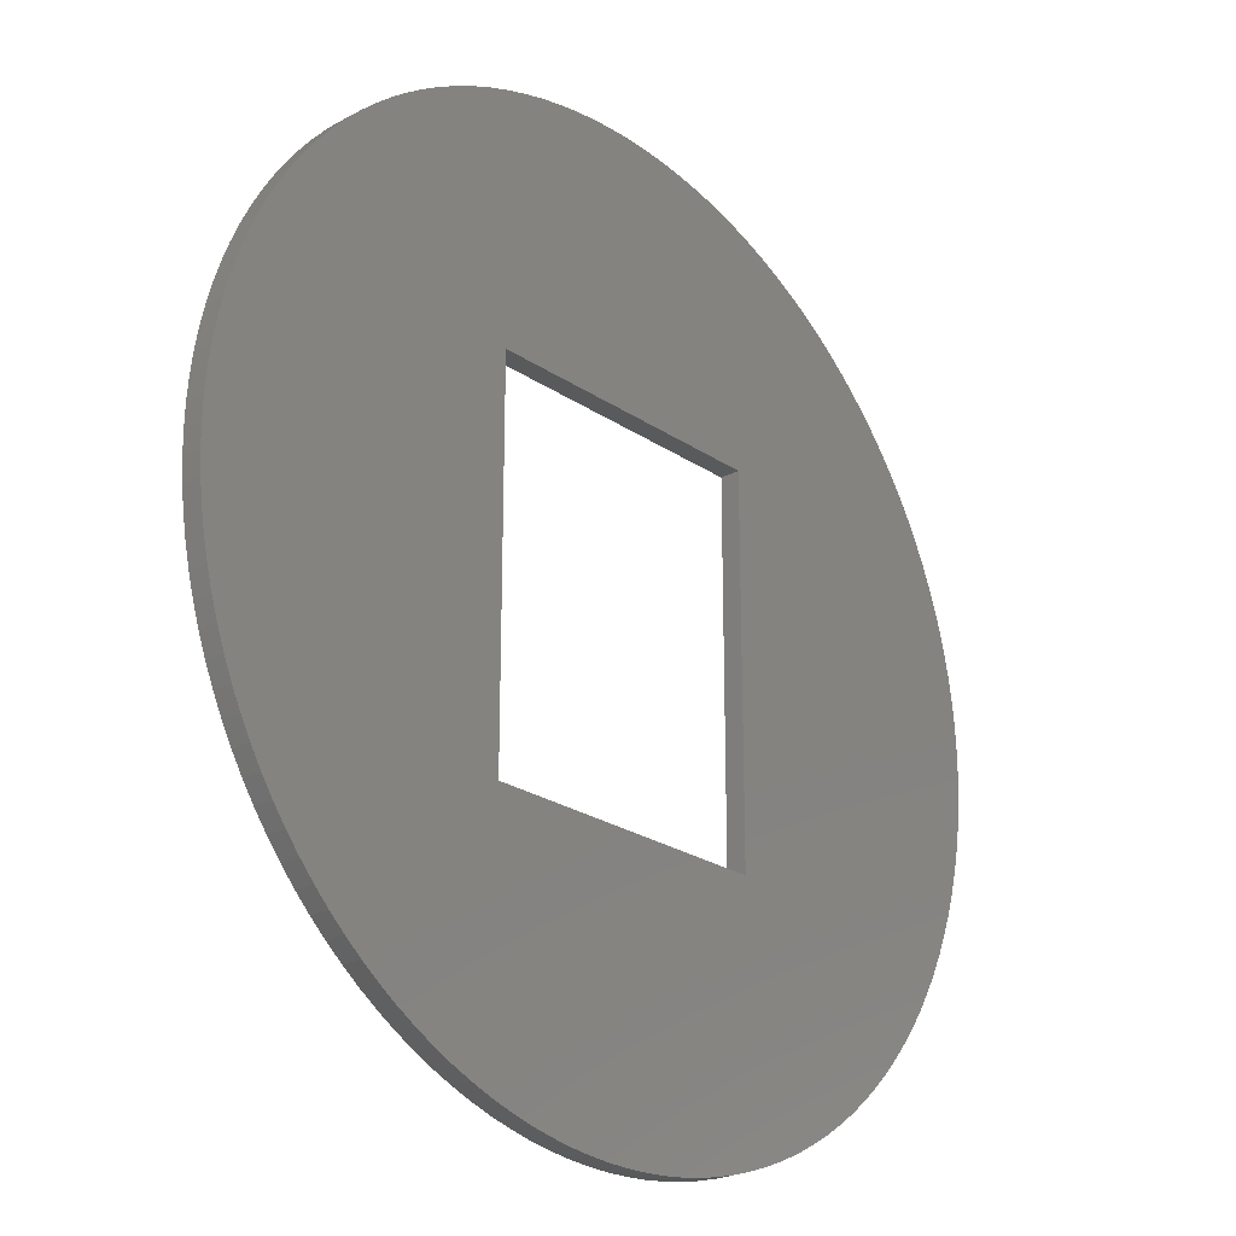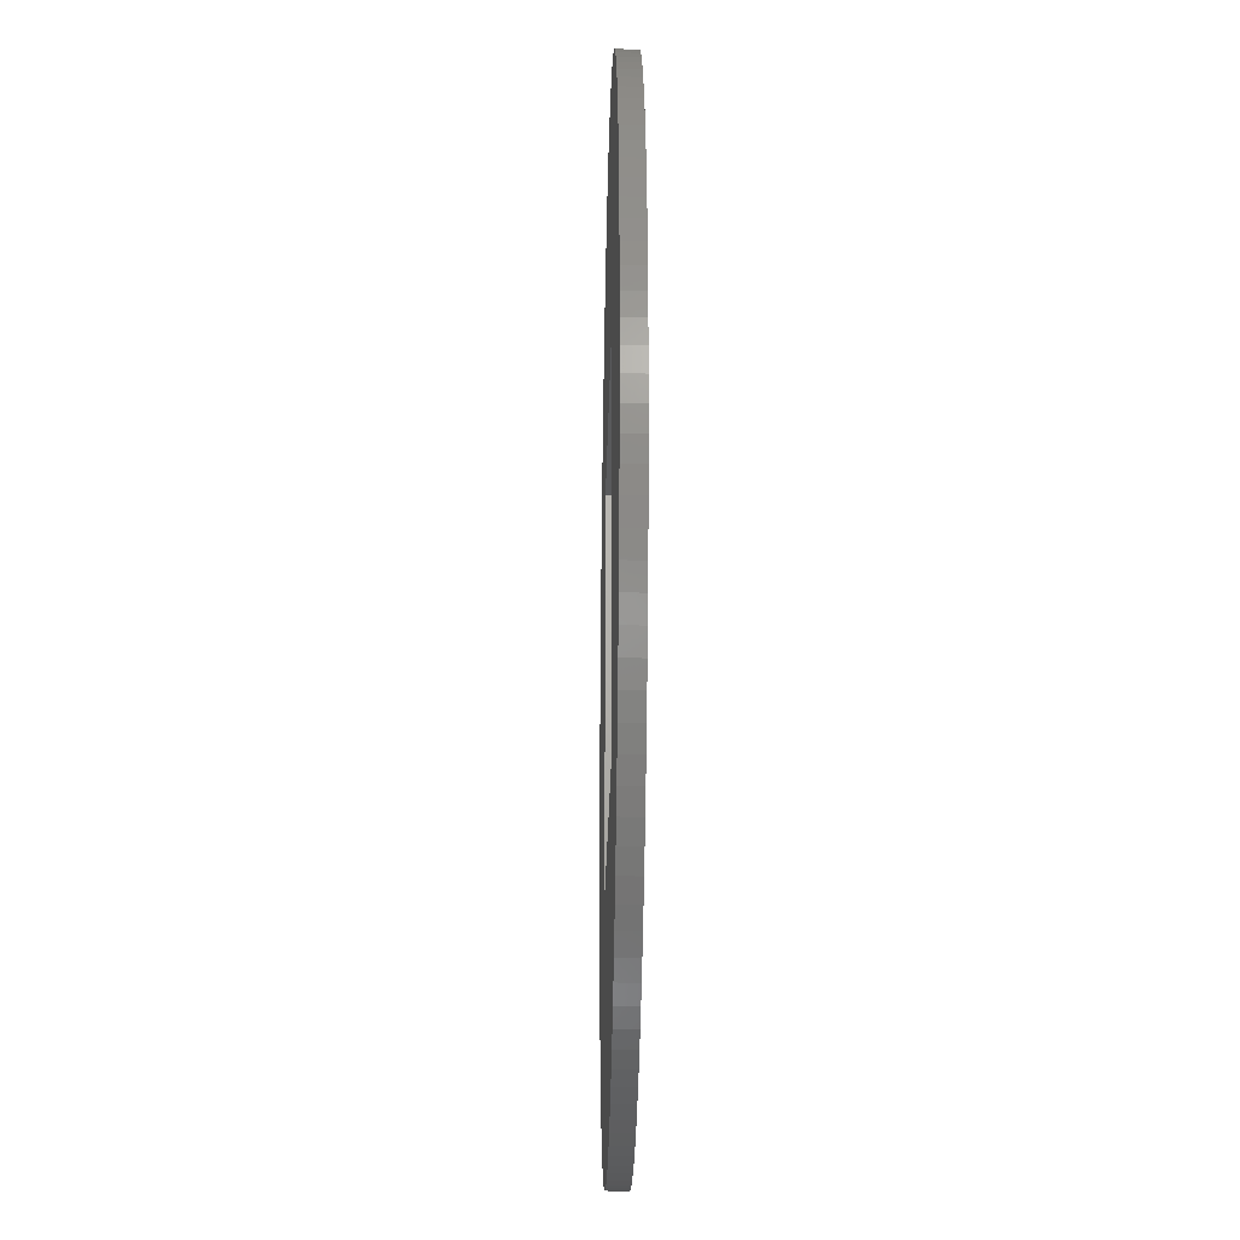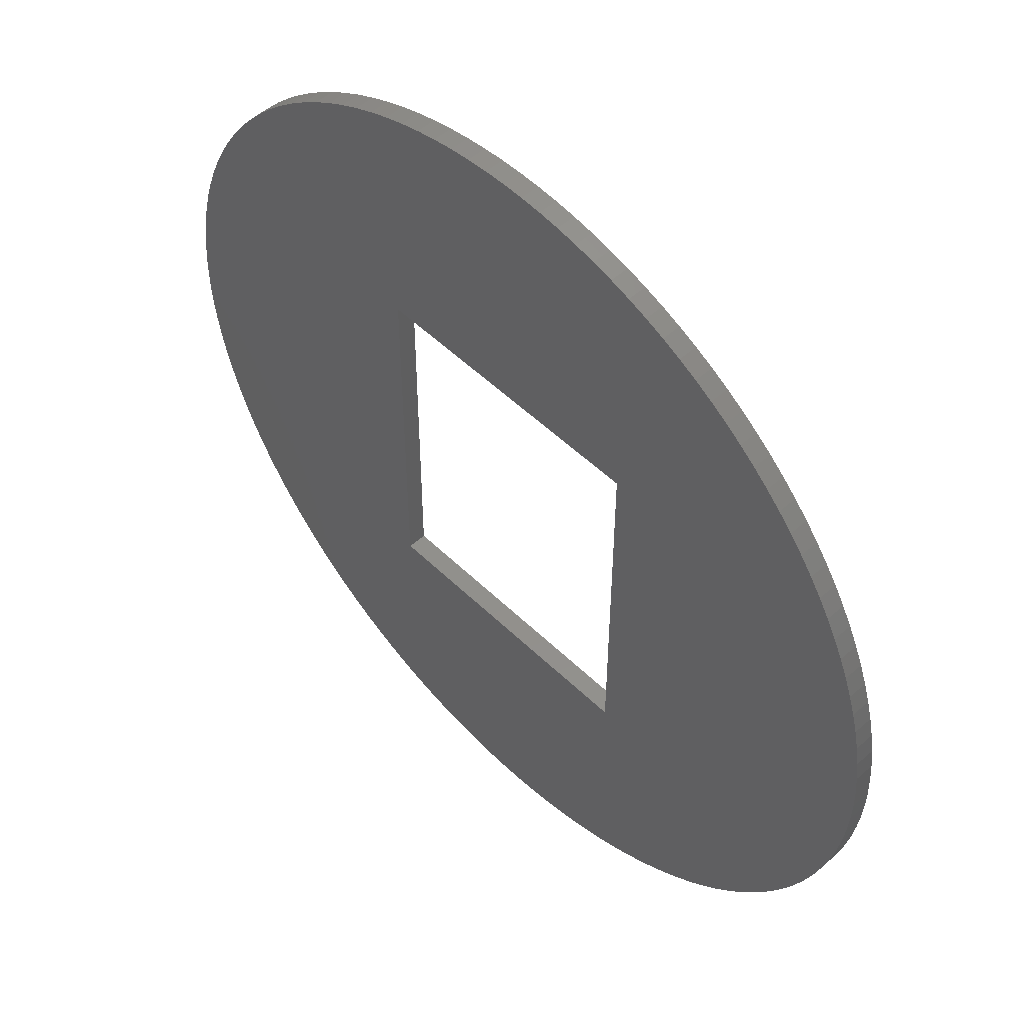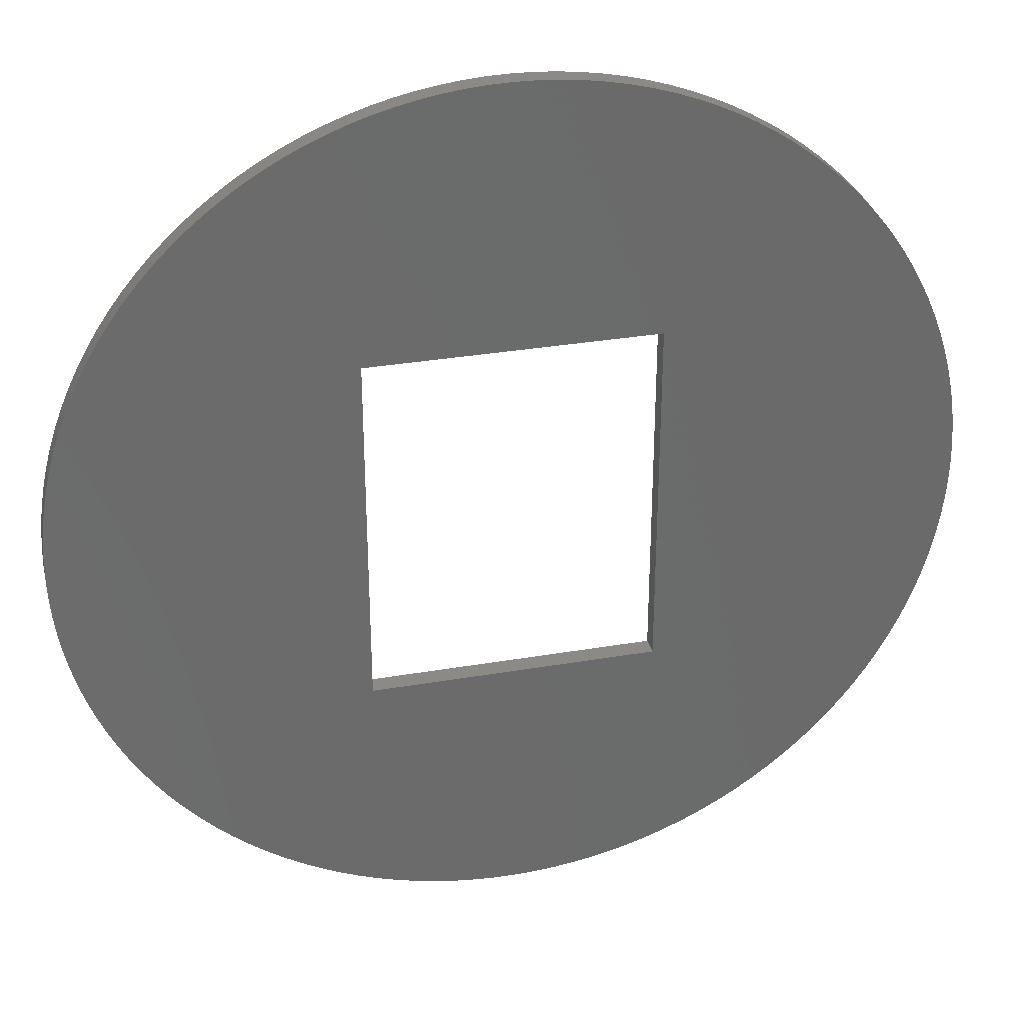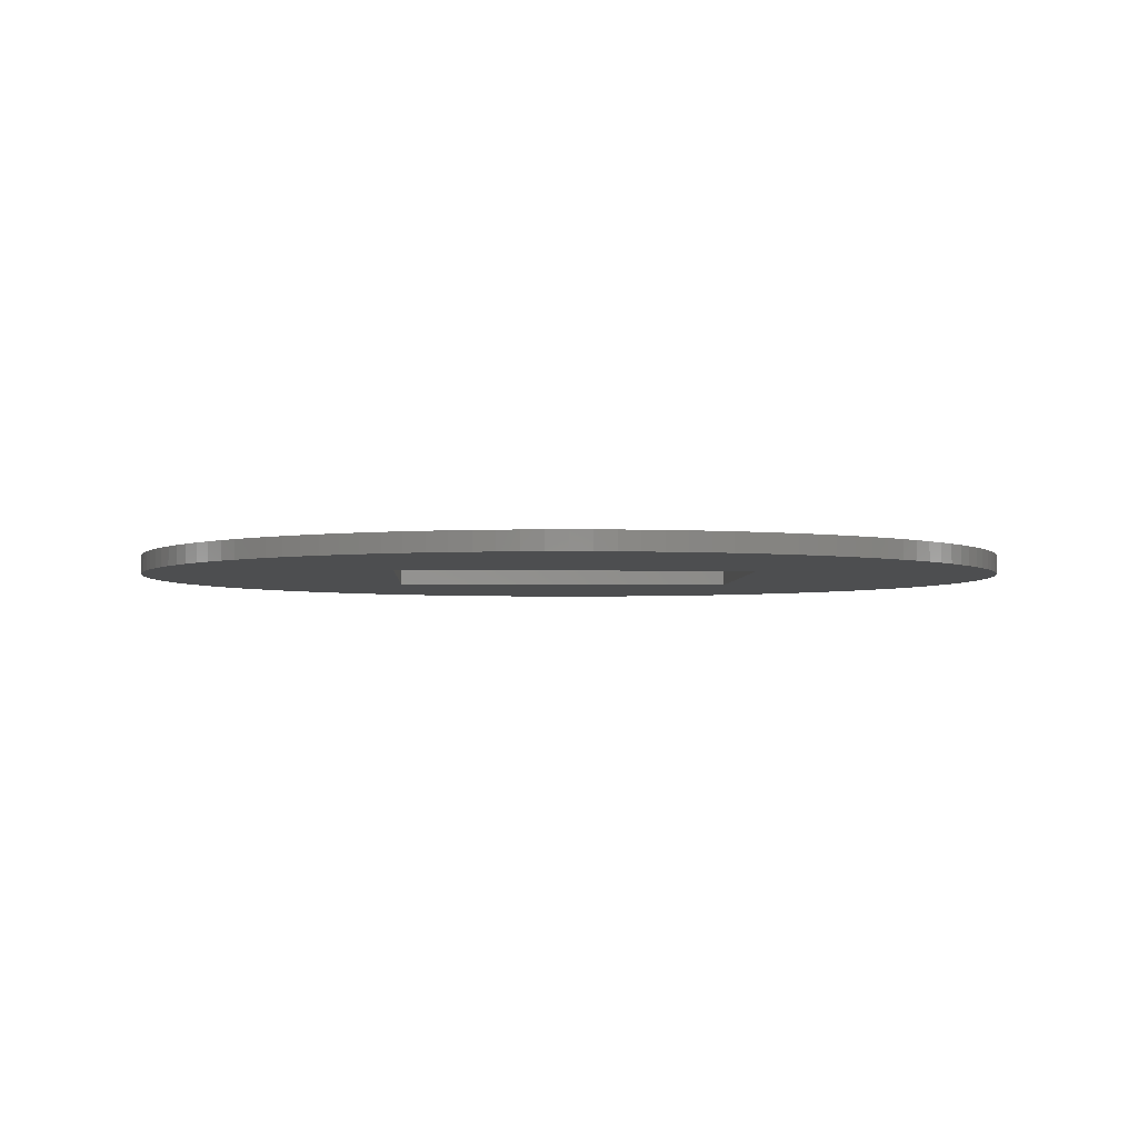
<metadata>
{"format":"stl","ext":"stl","renderer":"f3d","projection":"perspective","resolution":1024,"background":"white","views":[{"elev":-23.9,"azim":-48.3,"up":"+Y"},{"elev":-24.1,"azim":-91.2,"up":"+Y"},{"elev":52.0,"azim":-133.7,"up":"+Y"},{"elev":32.3,"azim":166.5,"up":"+Y"},{"elev":-3.2,"azim":87.3,"up":"+Z"}]}
</metadata>
<code>
# stl→obj: 272 verts, 544 faces
v -11.25 -14.25 1.5
v -11.25 14.25 1.5
v -31.84 14.54 1.5
v -32.49 13.01 1.5
v -33.08 11.45 1.5
v -33.58 9.861 1.5
v -34.01 8.252 1.5
v -34.37 6.624 1.5
v -34.64 4.981 1.5
v -34.84 3.327 1.5
v -34.96 1.665 1.5
v -35 4.286e-15 1.5
v -34.96 -1.665 1.5
v -34.84 -3.327 1.5
v -34.64 -4.981 1.5
v -34.37 -6.624 1.5
v -34.01 -8.252 1.5
v -33.58 -9.861 1.5
v -33.08 -11.45 1.5
v -32.49 -13.01 1.5
v -31.84 -14.54 1.5
v -6.429e-15 -35 1.5
v 31.84 -14.54 1.5
v 11.25 -14.25 1.5
v -9.861 33.58 1.5
v -11.45 33.08 1.5
v -13.01 32.49 1.5
v -14.54 31.84 1.5
v -16.04 31.11 1.5
v -17.5 30.31 1.5
v -18.92 29.44 1.5
v -20.3 28.51 1.5
v -21.64 27.51 1.5
v -22.92 26.45 1.5
v -24.15 25.33 1.5
v -25.33 24.15 1.5
v -26.45 22.92 1.5
v -27.51 21.64 1.5
v -28.51 20.3 1.5
v -29.44 18.92 1.5
v -30.31 17.5 1.5
v -31.11 16.04 1.5
v 11.25 14.25 1.5
v 11.45 33.08 1.5
v 9.861 33.58 1.5
v 8.252 34.01 1.5
v 6.624 34.37 1.5
v 4.981 34.64 1.5
v 3.327 34.84 1.5
v 1.665 34.96 1.5
v 2.143e-15 35 1.5
v -1.665 34.96 1.5
v -3.327 34.84 1.5
v -4.981 34.64 1.5
v -6.624 34.37 1.5
v -8.252 34.01 1.5
v 32.49 13.01 1.5
v 31.84 14.54 1.5
v 31.11 16.04 1.5
v 30.31 17.5 1.5
v 29.44 18.92 1.5
v 28.51 20.3 1.5
v 27.51 21.64 1.5
v 26.45 22.92 1.5
v 25.33 24.15 1.5
v 24.15 25.33 1.5
v 22.92 26.45 1.5
v 21.64 27.51 1.5
v 20.3 28.51 1.5
v 18.92 29.44 1.5
v 17.5 30.31 1.5
v 16.04 31.11 1.5
v 14.54 31.84 1.5
v 13.01 32.49 1.5
v -31.11 -16.04 1.5
v -30.31 -17.5 1.5
v -29.44 -18.92 1.5
v -28.51 -20.3 1.5
v -27.51 -21.64 1.5
v -26.45 -22.92 1.5
v -25.33 -24.15 1.5
v -24.15 -25.33 1.5
v -22.92 -26.45 1.5
v -21.64 -27.51 1.5
v -20.3 -28.51 1.5
v -18.92 -29.44 1.5
v -17.5 -30.31 1.5
v -16.04 -31.11 1.5
v -14.54 -31.84 1.5
v -13.01 -32.49 1.5
v -11.45 -33.08 1.5
v -9.861 -33.58 1.5
v -8.252 -34.01 1.5
v -6.624 -34.37 1.5
v -4.981 -34.64 1.5
v -3.327 -34.84 1.5
v -1.665 -34.96 1.5
v 32.49 -13.01 1.5
v 33.08 -11.45 1.5
v 33.58 -9.861 1.5
v 34.01 -8.252 1.5
v 34.37 -6.624 1.5
v 34.64 -4.981 1.5
v 34.84 -3.327 1.5
v 34.96 -1.665 1.5
v 35 0 1.5
v 34.96 1.665 1.5
v 34.84 3.327 1.5
v 34.64 4.981 1.5
v 34.37 6.624 1.5
v 34.01 8.252 1.5
v 33.58 9.861 1.5
v 33.08 11.45 1.5
v 1.665 -34.96 1.5
v 3.327 -34.84 1.5
v 4.981 -34.64 1.5
v 6.624 -34.37 1.5
v 8.252 -34.01 1.5
v 9.861 -33.58 1.5
v 11.45 -33.08 1.5
v 13.01 -32.49 1.5
v 14.54 -31.84 1.5
v 16.04 -31.11 1.5
v 17.5 -30.31 1.5
v 18.92 -29.44 1.5
v 20.3 -28.51 1.5
v 21.64 -27.51 1.5
v 22.92 -26.45 1.5
v 24.15 -25.33 1.5
v 25.33 -24.15 1.5
v 26.45 -22.92 1.5
v 27.51 -21.64 1.5
v 28.51 -20.3 1.5
v 29.44 -18.92 1.5
v 30.31 -17.5 1.5
v 31.11 -16.04 1.5
v -11.25 -14.25 0
v 11.25 -14.25 0
v 31.84 -14.54 0
v -6.429e-15 -35 0
v -31.84 -14.54 0
v -32.49 -13.01 0
v -33.08 -11.45 0
v -33.58 -9.861 0
v -34.01 -8.252 0
v -34.37 -6.624 0
v -34.64 -4.981 0
v -34.84 -3.327 0
v -34.96 -1.665 0
v -35 4.286e-15 0
v -34.96 1.665 0
v -34.84 3.327 0
v -34.64 4.981 0
v -34.37 6.624 0
v -34.01 8.252 0
v -33.58 9.861 0
v -33.08 11.45 0
v -32.49 13.01 0
v -31.84 14.54 0
v -11.25 14.25 0
v -31.11 16.04 0
v -30.31 17.5 0
v -29.44 18.92 0
v -28.51 20.3 0
v -27.51 21.64 0
v -26.45 22.92 0
v -25.33 24.15 0
v -24.15 25.33 0
v -22.92 26.45 0
v -21.64 27.51 0
v -20.3 28.51 0
v -18.92 29.44 0
v -17.5 30.31 0
v -16.04 31.11 0
v -14.54 31.84 0
v -13.01 32.49 0
v -11.45 33.08 0
v -9.861 33.58 0
v -8.252 34.01 0
v -6.624 34.37 0
v -4.981 34.64 0
v -3.327 34.84 0
v -1.665 34.96 0
v 2.143e-15 35 0
v 1.665 34.96 0
v 3.327 34.84 0
v 4.981 34.64 0
v 6.624 34.37 0
v 8.252 34.01 0
v 9.861 33.58 0
v 11.45 33.08 0
v 11.25 14.25 0
v 13.01 32.49 0
v 14.54 31.84 0
v 16.04 31.11 0
v 17.5 30.31 0
v 18.92 29.44 0
v 20.3 28.51 0
v 21.64 27.51 0
v 22.92 26.45 0
v 24.15 25.33 0
v 25.33 24.15 0
v 26.45 22.92 0
v 27.51 21.64 0
v 28.51 20.3 0
v 29.44 18.92 0
v 30.31 17.5 0
v 31.11 16.04 0
v 31.84 14.54 0
v 32.49 13.01 0
v -1.665 -34.96 0
v -3.327 -34.84 0
v -4.981 -34.64 0
v -6.624 -34.37 0
v -8.252 -34.01 0
v -9.861 -33.58 0
v -11.45 -33.08 0
v -13.01 -32.49 0
v -14.54 -31.84 0
v -16.04 -31.11 0
v -17.5 -30.31 0
v -18.92 -29.44 0
v -20.3 -28.51 0
v -21.64 -27.51 0
v -22.92 -26.45 0
v -24.15 -25.33 0
v -25.33 -24.15 0
v -26.45 -22.92 0
v -27.51 -21.64 0
v -28.51 -20.3 0
v -29.44 -18.92 0
v -30.31 -17.5 0
v -31.11 -16.04 0
v 33.08 11.45 0
v 33.58 9.861 0
v 34.01 8.252 0
v 34.37 6.624 0
v 34.64 4.981 0
v 34.84 3.327 0
v 34.96 1.665 0
v 35 0 0
v 34.96 -1.665 0
v 34.84 -3.327 0
v 34.64 -4.981 0
v 34.37 -6.624 0
v 34.01 -8.252 0
v 33.58 -9.861 0
v 33.08 -11.45 0
v 32.49 -13.01 0
v 31.11 -16.04 0
v 30.31 -17.5 0
v 29.44 -18.92 0
v 28.51 -20.3 0
v 27.51 -21.64 0
v 26.45 -22.92 0
v 25.33 -24.15 0
v 24.15 -25.33 0
v 22.92 -26.45 0
v 21.64 -27.51 0
v 20.3 -28.51 0
v 18.92 -29.44 0
v 17.5 -30.31 0
v 16.04 -31.11 0
v 14.54 -31.84 0
v 13.01 -32.49 0
v 11.45 -33.08 0
v 9.861 -33.58 0
v 8.252 -34.01 0
v 6.624 -34.37 0
v 4.981 -34.64 0
v 3.327 -34.84 0
v 1.665 -34.96 0
f 1 2 3
f 1 3 4
f 1 4 5
f 1 5 6
f 1 6 7
f 1 7 8
f 1 8 9
f 1 9 10
f 1 10 11
f 1 11 12
f 1 12 13
f 1 13 14
f 1 14 15
f 1 15 16
f 1 16 17
f 1 17 18
f 1 18 19
f 1 19 20
f 1 20 21
f 1 21 22
f 1 22 23
f 1 23 24
f 3 2 25
f 3 25 26
f 3 26 27
f 3 27 28
f 3 28 29
f 3 29 30
f 3 30 31
f 3 31 32
f 3 32 33
f 3 33 34
f 3 34 35
f 3 35 36
f 3 36 37
f 3 37 38
f 3 38 39
f 3 39 40
f 3 40 41
f 3 41 42
f 2 43 44
f 2 44 45
f 2 45 46
f 2 46 47
f 2 47 48
f 2 48 49
f 2 49 50
f 2 50 51
f 2 51 52
f 2 52 53
f 2 53 54
f 2 54 55
f 2 55 56
f 2 56 25
f 43 24 57
f 43 57 58
f 43 58 59
f 43 59 60
f 43 60 61
f 43 61 62
f 43 62 63
f 43 63 64
f 43 64 65
f 43 65 66
f 43 66 67
f 43 67 68
f 43 68 69
f 43 69 70
f 43 70 71
f 43 71 72
f 43 72 73
f 43 73 74
f 43 74 44
f 22 21 75
f 22 75 76
f 22 76 77
f 22 77 78
f 22 78 79
f 22 79 80
f 22 80 81
f 22 81 82
f 22 82 83
f 22 83 84
f 22 84 85
f 22 85 86
f 22 86 87
f 22 87 88
f 22 88 89
f 22 89 90
f 22 90 91
f 22 91 92
f 22 92 93
f 22 93 94
f 22 94 95
f 22 95 96
f 22 96 97
f 24 23 98
f 24 98 99
f 24 99 100
f 24 100 101
f 24 101 102
f 24 102 103
f 24 103 104
f 24 104 105
f 24 105 106
f 24 106 107
f 24 107 108
f 24 108 109
f 24 109 110
f 24 110 111
f 24 111 112
f 24 112 113
f 24 113 57
f 22 114 115
f 22 115 116
f 22 116 117
f 22 117 118
f 22 118 119
f 22 119 120
f 22 120 121
f 22 121 122
f 22 122 123
f 22 123 124
f 22 124 125
f 22 125 126
f 22 126 127
f 22 127 128
f 22 128 129
f 22 129 130
f 22 130 131
f 22 131 132
f 22 132 133
f 22 133 134
f 22 134 135
f 22 135 136
f 22 136 23
f 137 138 139
f 137 139 140
f 137 140 141
f 137 141 142
f 137 142 143
f 137 143 144
f 137 144 145
f 137 145 146
f 137 146 147
f 137 147 148
f 137 148 149
f 137 149 150
f 137 150 151
f 137 151 152
f 137 152 153
f 137 153 154
f 137 154 155
f 137 155 156
f 137 156 157
f 137 157 158
f 137 158 159
f 137 159 160
f 159 161 162
f 159 162 163
f 159 163 164
f 159 164 165
f 159 165 166
f 159 166 167
f 159 167 168
f 159 168 169
f 159 169 170
f 159 170 171
f 159 171 172
f 159 172 173
f 159 173 174
f 159 174 175
f 159 175 176
f 159 176 177
f 159 177 178
f 159 178 160
f 160 178 179
f 160 179 180
f 160 180 181
f 160 181 182
f 160 182 183
f 160 183 184
f 160 184 185
f 160 185 186
f 160 186 187
f 160 187 188
f 160 188 189
f 160 189 190
f 160 190 191
f 160 191 192
f 192 191 193
f 192 193 194
f 192 194 195
f 192 195 196
f 192 196 197
f 192 197 198
f 192 198 199
f 192 199 200
f 192 200 201
f 192 201 202
f 192 202 203
f 192 203 204
f 192 204 205
f 192 205 206
f 192 206 207
f 192 207 208
f 192 208 209
f 192 209 210
f 192 210 138
f 140 211 212
f 140 212 213
f 140 213 214
f 140 214 215
f 140 215 216
f 140 216 217
f 140 217 218
f 140 218 219
f 140 219 220
f 140 220 221
f 140 221 222
f 140 222 223
f 140 223 224
f 140 224 225
f 140 225 226
f 140 226 227
f 140 227 228
f 140 228 229
f 140 229 230
f 140 230 231
f 140 231 232
f 140 232 233
f 140 233 141
f 138 210 234
f 138 234 235
f 138 235 236
f 138 236 237
f 138 237 238
f 138 238 239
f 138 239 240
f 138 240 241
f 138 241 242
f 138 242 243
f 138 243 244
f 138 244 245
f 138 245 246
f 138 246 247
f 138 247 248
f 138 248 249
f 138 249 139
f 140 139 250
f 140 250 251
f 140 251 252
f 140 252 253
f 140 253 254
f 140 254 255
f 140 255 256
f 140 256 257
f 140 257 258
f 140 258 259
f 140 259 260
f 140 260 261
f 140 261 262
f 140 262 263
f 140 263 264
f 140 264 265
f 140 265 266
f 140 266 267
f 140 267 268
f 140 268 269
f 140 269 270
f 140 270 271
f 140 271 272
f 24 138 1
f 1 138 137
f 43 192 24
f 24 192 138
f 2 160 43
f 43 160 192
f 1 137 2
f 2 137 160
f 241 106 242
f 242 106 105
f 242 105 243
f 243 105 104
f 243 104 244
f 244 104 103
f 244 103 245
f 245 103 102
f 245 102 246
f 246 102 101
f 246 101 247
f 247 101 100
f 247 100 248
f 248 100 99
f 248 99 249
f 249 99 98
f 249 98 139
f 139 98 23
f 139 23 250
f 250 23 136
f 250 136 251
f 251 136 135
f 251 135 252
f 252 135 134
f 252 134 253
f 253 134 133
f 253 133 254
f 254 133 132
f 254 132 255
f 255 132 131
f 255 131 256
f 256 131 130
f 256 130 257
f 257 130 129
f 257 129 258
f 258 129 128
f 258 128 259
f 259 128 127
f 259 127 260
f 260 127 126
f 260 126 261
f 261 126 125
f 261 125 262
f 262 125 124
f 262 124 263
f 263 124 123
f 263 123 264
f 264 123 122
f 264 122 265
f 265 122 121
f 265 121 266
f 266 121 120
f 266 120 267
f 267 120 119
f 267 119 268
f 268 119 118
f 268 118 269
f 269 118 117
f 269 117 270
f 270 117 116
f 270 116 271
f 271 116 115
f 271 115 272
f 272 115 114
f 272 114 140
f 140 114 22
f 140 22 211
f 211 22 97
f 211 97 212
f 212 97 96
f 212 96 213
f 213 96 95
f 213 95 214
f 214 95 94
f 214 94 215
f 215 94 93
f 215 93 216
f 216 93 92
f 216 92 217
f 217 92 91
f 217 91 218
f 218 91 90
f 218 90 219
f 219 90 89
f 219 89 220
f 220 89 88
f 220 88 221
f 221 88 87
f 221 87 222
f 222 87 86
f 222 86 223
f 223 86 85
f 223 85 224
f 224 85 84
f 224 84 225
f 225 84 83
f 225 83 226
f 226 83 82
f 226 82 227
f 227 82 81
f 227 81 228
f 228 81 80
f 228 80 229
f 229 80 79
f 229 79 230
f 230 79 78
f 230 78 231
f 231 78 77
f 231 77 232
f 232 77 76
f 232 76 233
f 233 76 75
f 233 75 141
f 141 75 21
f 141 21 142
f 142 21 20
f 142 20 143
f 143 20 19
f 143 19 144
f 144 19 18
f 144 18 145
f 145 18 17
f 145 17 146
f 146 17 16
f 146 16 147
f 147 16 15
f 147 15 148
f 148 15 14
f 148 14 149
f 149 14 13
f 149 13 150
f 150 13 12
f 150 12 151
f 151 12 11
f 151 11 152
f 152 11 10
f 152 10 153
f 153 10 9
f 153 9 154
f 154 9 8
f 154 8 155
f 155 8 7
f 155 7 156
f 156 7 6
f 156 6 157
f 157 6 5
f 157 5 158
f 158 5 4
f 158 4 159
f 159 4 3
f 159 3 161
f 161 3 42
f 161 42 162
f 162 42 41
f 162 41 163
f 163 41 40
f 163 40 164
f 164 40 39
f 164 39 165
f 165 39 38
f 165 38 166
f 166 38 37
f 166 37 167
f 167 37 36
f 167 36 168
f 168 36 35
f 168 35 169
f 169 35 34
f 169 34 170
f 170 34 33
f 170 33 171
f 171 33 32
f 171 32 172
f 172 32 31
f 172 31 173
f 173 31 30
f 173 30 174
f 174 30 29
f 174 29 175
f 175 29 28
f 175 28 176
f 176 28 27
f 176 27 177
f 177 27 26
f 177 26 178
f 178 26 25
f 178 25 179
f 179 25 56
f 179 56 180
f 180 56 55
f 180 55 181
f 181 55 54
f 181 54 182
f 182 54 53
f 182 53 183
f 183 53 52
f 183 52 184
f 184 52 51
f 184 51 185
f 185 51 50
f 185 50 186
f 186 50 49
f 186 49 187
f 187 49 48
f 187 48 188
f 188 48 47
f 188 47 189
f 189 47 46
f 189 46 190
f 190 46 45
f 190 45 191
f 191 45 44
f 191 44 193
f 193 44 74
f 193 74 194
f 194 74 73
f 194 73 195
f 195 73 72
f 195 72 196
f 196 72 71
f 196 71 197
f 197 71 70
f 197 70 198
f 198 70 69
f 198 69 199
f 199 69 68
f 199 68 200
f 200 68 67
f 200 67 201
f 201 67 66
f 201 66 202
f 202 66 65
f 202 65 203
f 203 65 64
f 203 64 204
f 204 64 63
f 204 63 205
f 205 63 62
f 205 62 206
f 206 62 61
f 206 61 207
f 207 61 60
f 207 60 208
f 208 60 59
f 208 59 209
f 209 59 58
f 209 58 210
f 210 58 57
f 210 57 234
f 234 57 113
f 234 113 235
f 235 113 112
f 235 112 236
f 236 112 111
f 236 111 237
f 237 111 110
f 237 110 238
f 238 110 109
f 238 109 239
f 239 109 108
f 239 108 240
f 240 108 107
f 240 107 241
f 241 107 106

</code>
